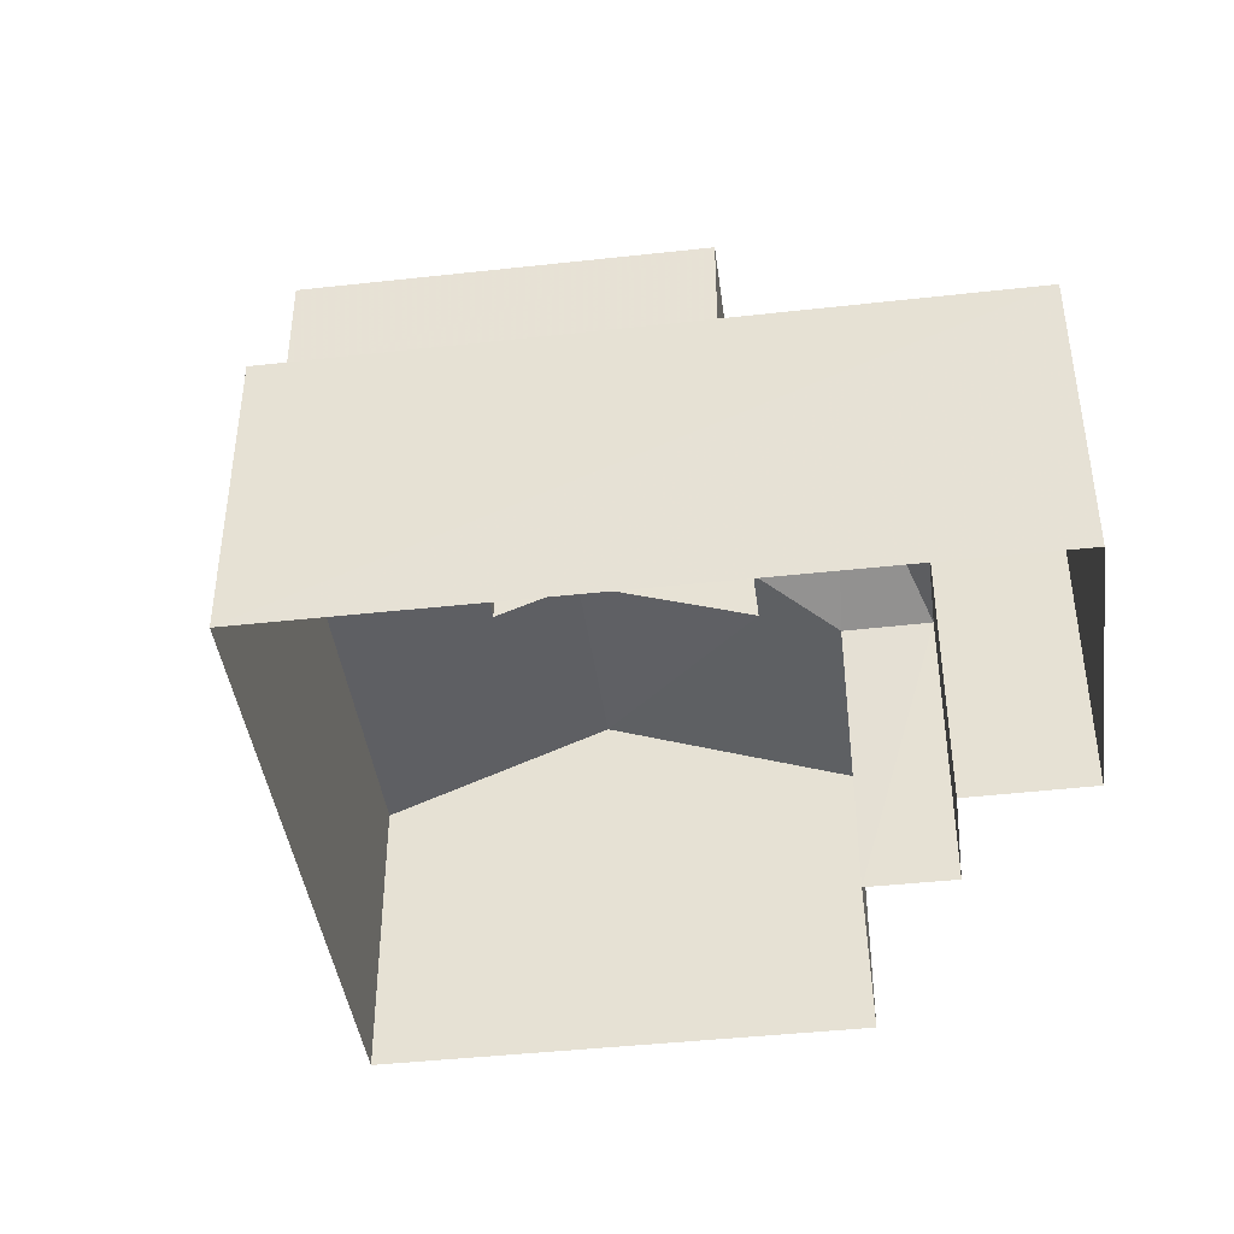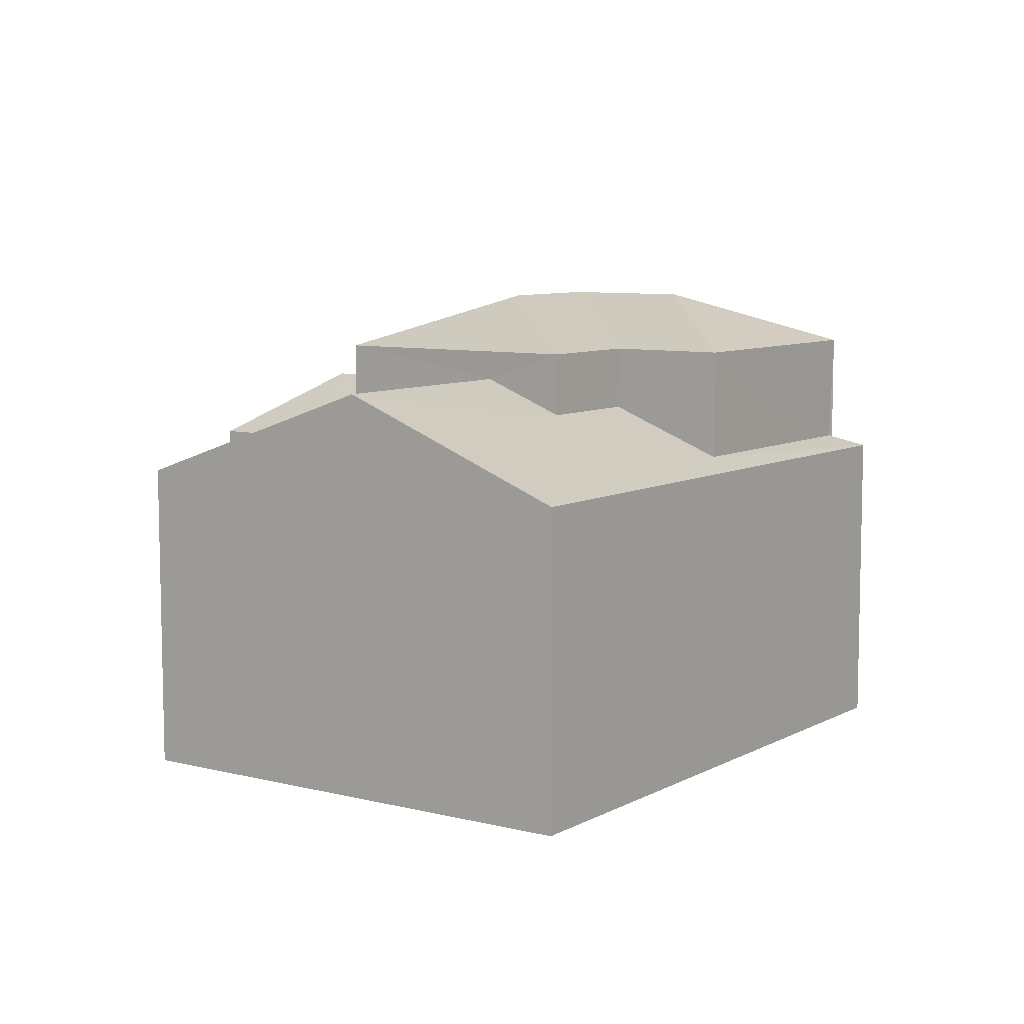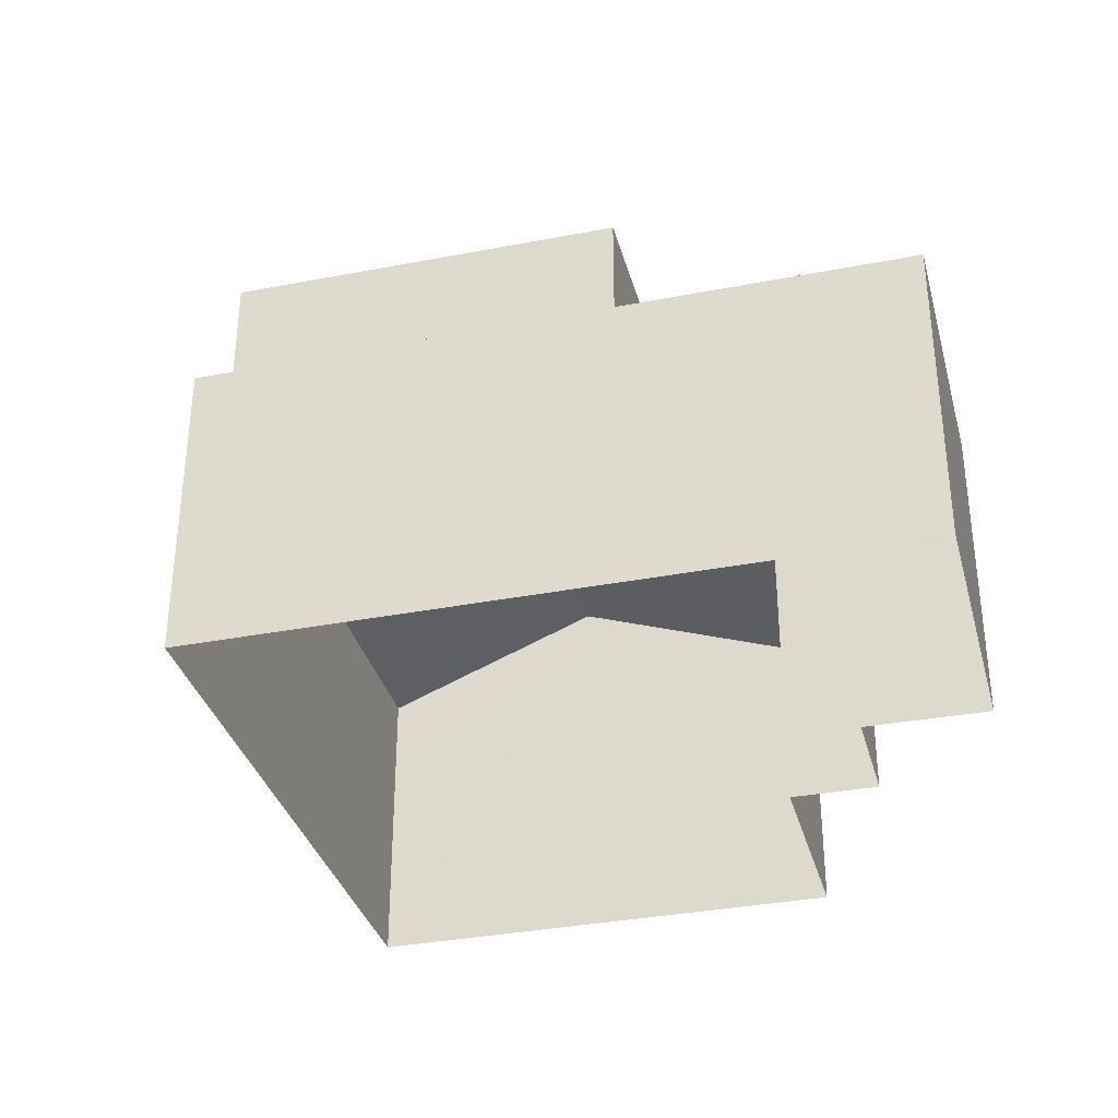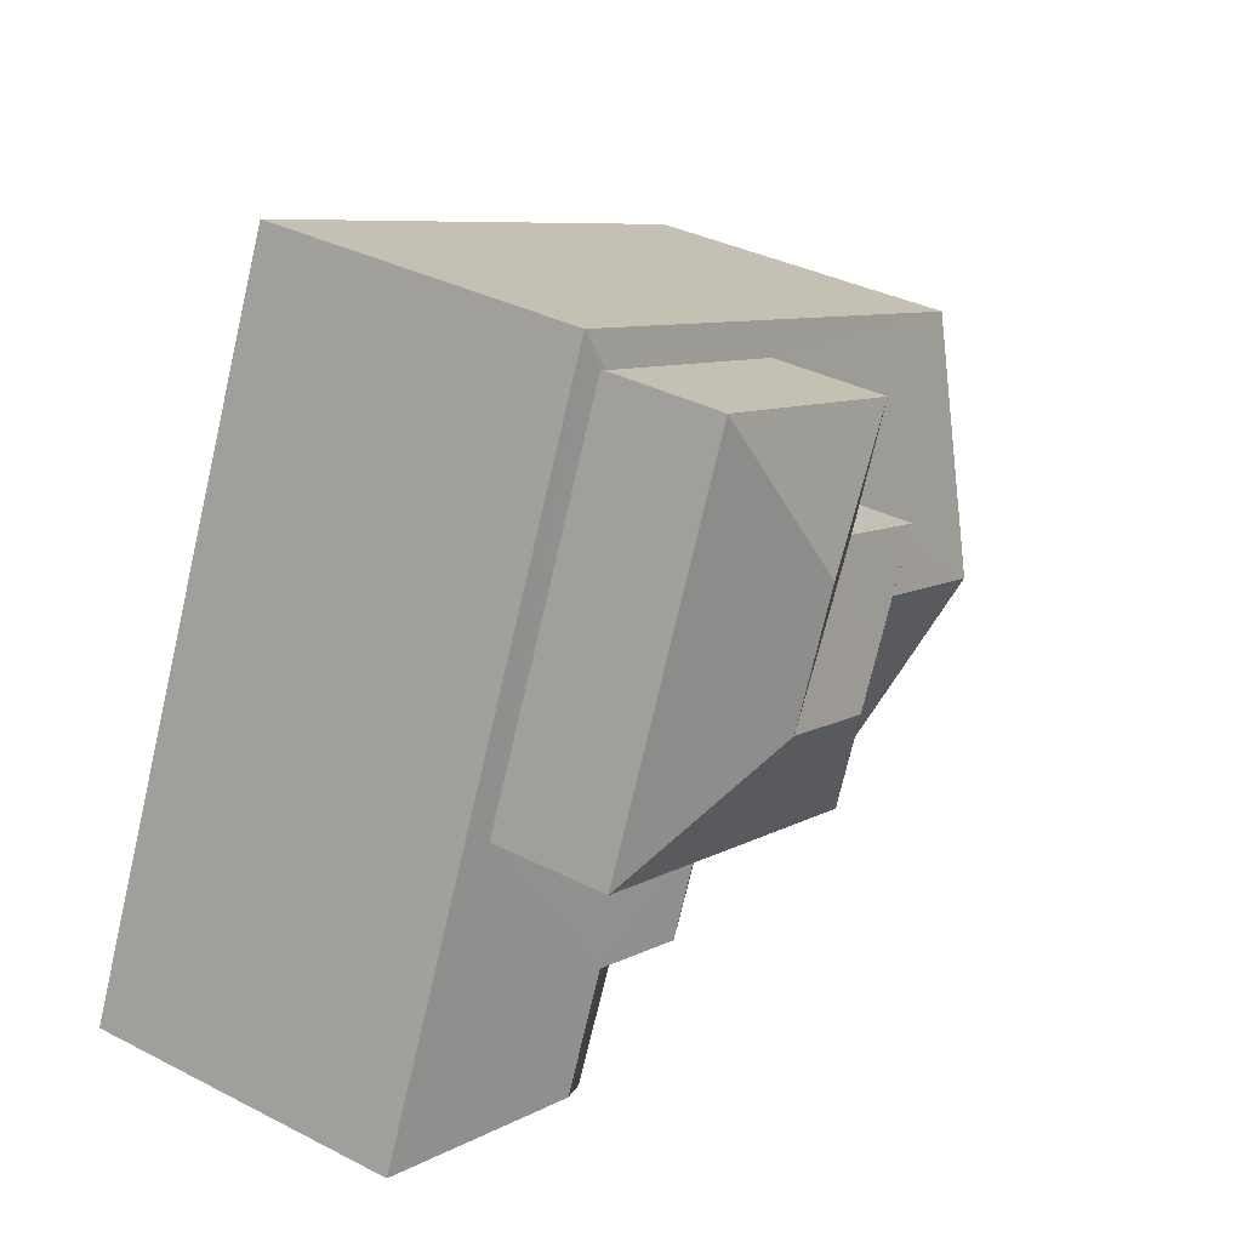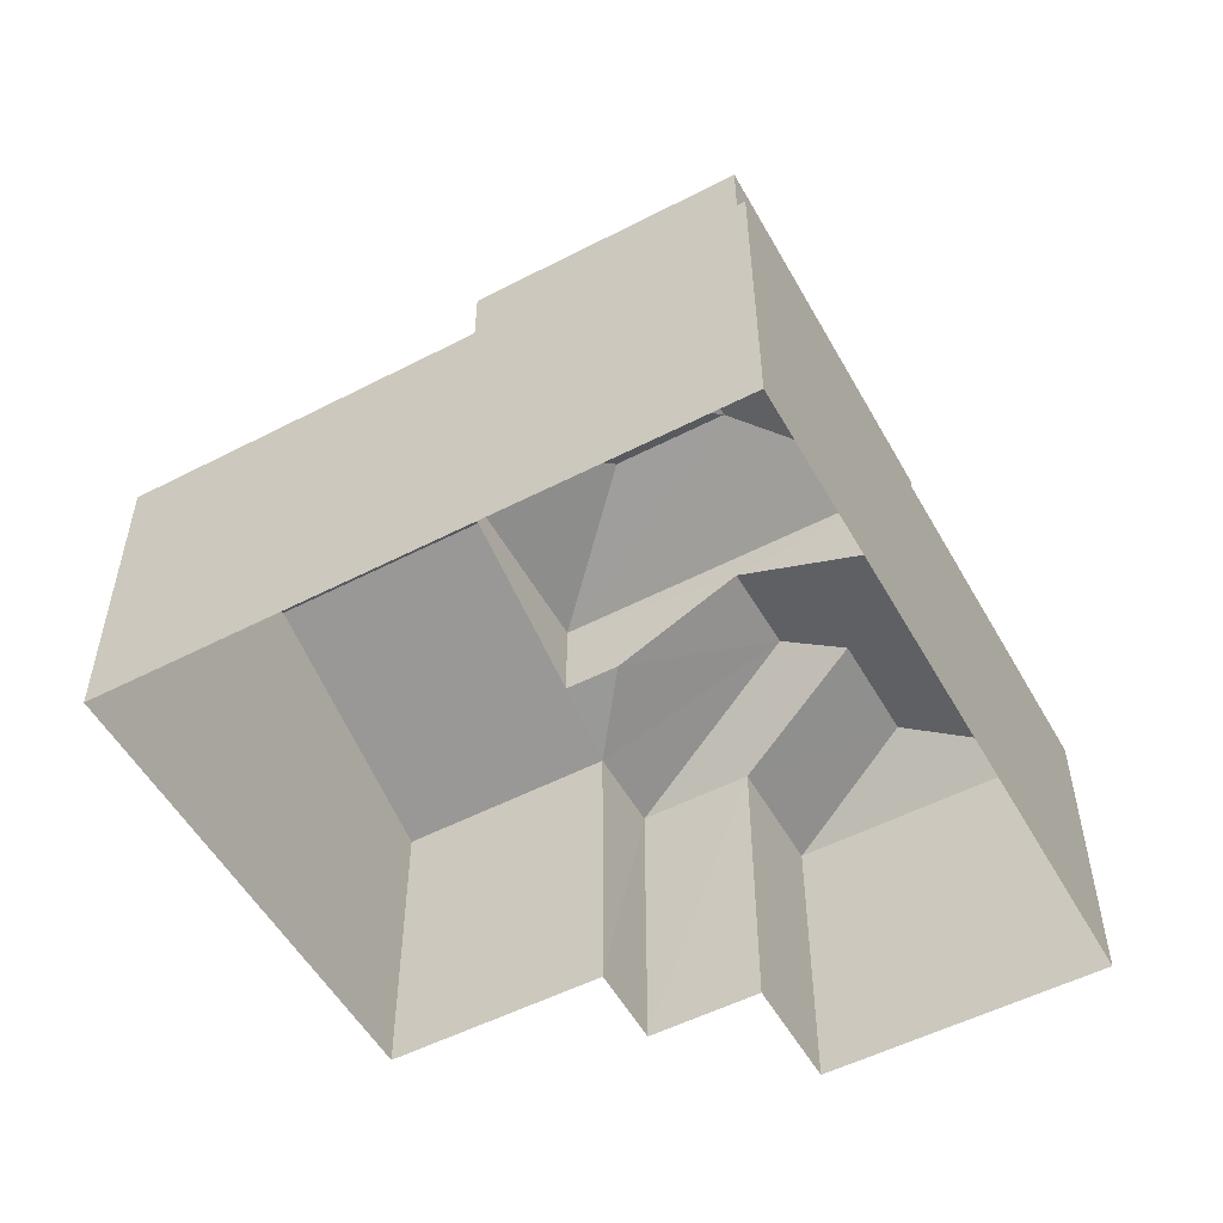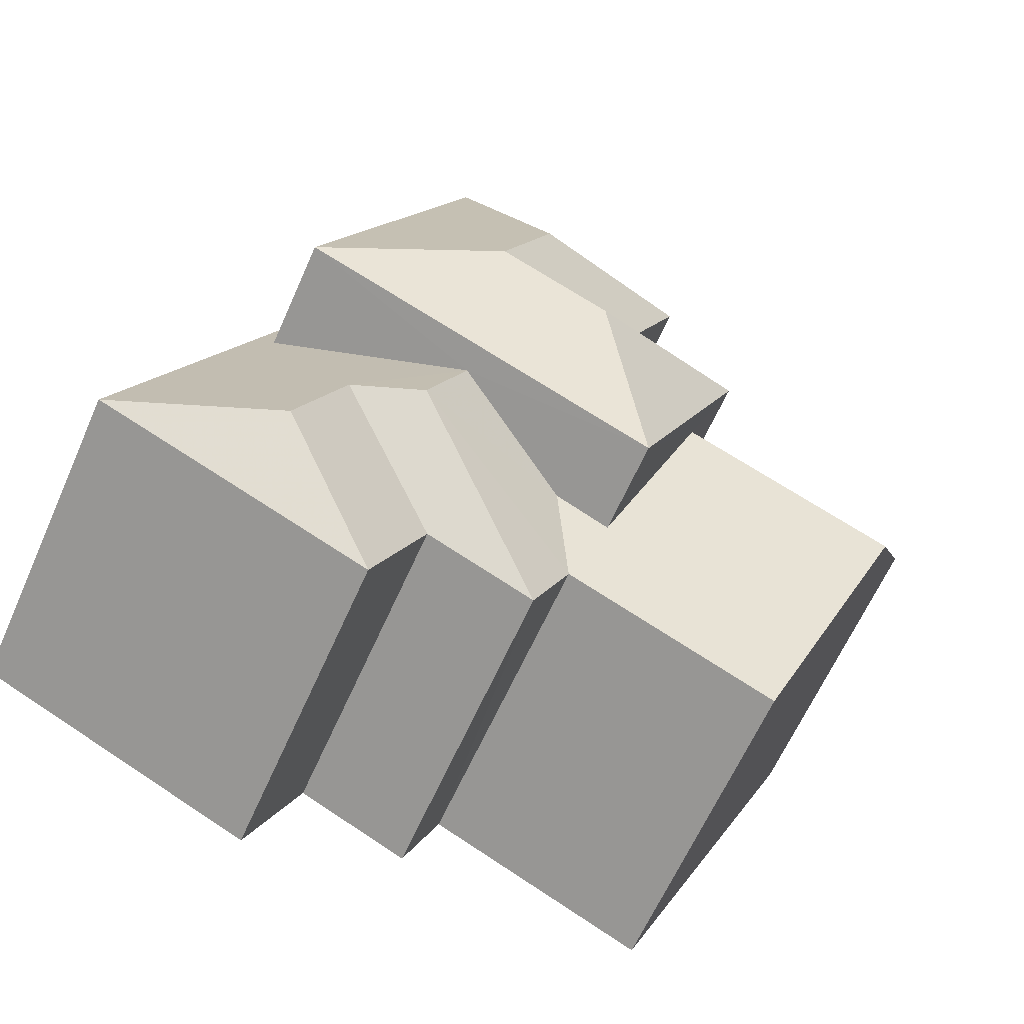
<metadata>
{"format":"obj","ext":"obj","renderer":"f3d","projection":"perspective","resolution":1024,"background":"white","views":[{"elev":-42.3,"azim":-106.6,"up":"+Z"},{"elev":7.9,"azim":100.8,"up":"+Z"},{"elev":-34.4,"azim":-99.5,"up":"+Z"},{"elev":35.9,"azim":-56.2,"up":"+Y"},{"elev":-53.4,"azim":-175.3,"up":"+Z"},{"elev":-64.1,"azim":-24.0,"up":"+Y"}]}
</metadata>
<code>
v -3.16e+05 4.024e+04 3.497
v -3.16e+05 4.024e+04 3.5
v -3.16e+05 4.025e+04 3.497
v -3.16e+05 4.026e+04 3.505
v -3.16e+05 4.024e+04 3.501
v -3.16e+05 4.024e+04 3.505
v -3.16e+05 4.024e+04 3.501
v -3.16e+05 4.024e+04 3.5
v -3.16e+05 4.024e+04 10.47
v -3.16e+05 4.024e+04 10.47
v -3.16e+05 4.024e+04 12.54
v -3.16e+05 4.024e+04 11.92
v -3.16e+05 4.024e+04 11.92
v -3.16e+05 4.024e+04 10.47
v -3.16e+05 4.024e+04 10.47
v -3.16e+05 4.024e+04 10.47
v -3.16e+05 4.024e+04 11.1
v -3.16e+05 4.024e+04 12.54
v -3.16e+05 4.025e+04 10.68
v -3.16e+05 4.026e+04 10.47
v -3.16e+05 4.025e+04 10.74
v -3.16e+05 4.025e+04 10.68
v -3.16e+05 4.025e+04 12.54
v -3.16e+05 4.024e+04 12.54
v -3.16e+05 4.025e+04 11.78
v -3.16e+05 4.025e+04 10.47
v -3.16e+05 4.025e+04 10.73
v -3.16e+05 4.025e+04 11.78
v -3.16e+05 4.024e+04 11.1
v -3.16e+05 4.024e+04 10.47
v -3.16e+05 4.025e+04 14.4
v -3.16e+05 4.025e+04 13.2
v -3.16e+05 4.025e+04 14.4
v -3.16e+05 4.025e+04 13.19
v -3.16e+05 4.024e+04 13.19
v -3.16e+05 4.025e+04 13.2
v -3.16e+05 4.025e+04 14.4
v -3.16e+05 4.025e+04 13.2
v -3.16e+05 4.025e+04 13.2
f 1 2 3
f 3 2 4
f 4 5 6
f 5 7 6
f 2 8 5
f 2 5 4
f 9 10 11
f 12 9 11
f 13 14 15
f 10 16 11
f 11 17 18
f 11 16 17
f 14 19 20
f 21 20 22
f 14 13 12
f 19 12 18
f 18 12 11
f 20 19 22
f 14 12 19
f 23 24 25
f 24 26 25
f 27 20 21
f 27 26 20
f 28 25 27
f 25 26 27
f 13 15 9
f 12 13 9
f 17 16 29
f 16 30 29
f 29 24 23
f 29 30 24
f 31 32 33
f 31 34 32
f 31 35 34
f 33 35 31
f 33 36 35
f 37 38 39
f 32 38 37
f 33 32 37
f 37 36 33
f 37 39 36
f 4 14 20
f 4 6 14
f 16 2 1
f 30 16 1
f 9 5 8
f 10 9 8
f 30 1 24
f 1 3 24
f 3 26 24
f 20 3 4
f 20 26 3
f 14 6 7
f 15 14 7
f 10 8 2
f 16 10 2
f 36 22 19
f 36 39 22
f 38 21 39
f 39 21 22
f 27 21 38
f 28 38 32
f 28 27 38
f 5 9 15
f 7 5 15
f 23 35 29
f 25 34 23
f 34 35 23
f 25 32 34
f 25 28 32
f 19 18 36
f 35 36 18
f 29 35 17
f 17 35 18

</code>
